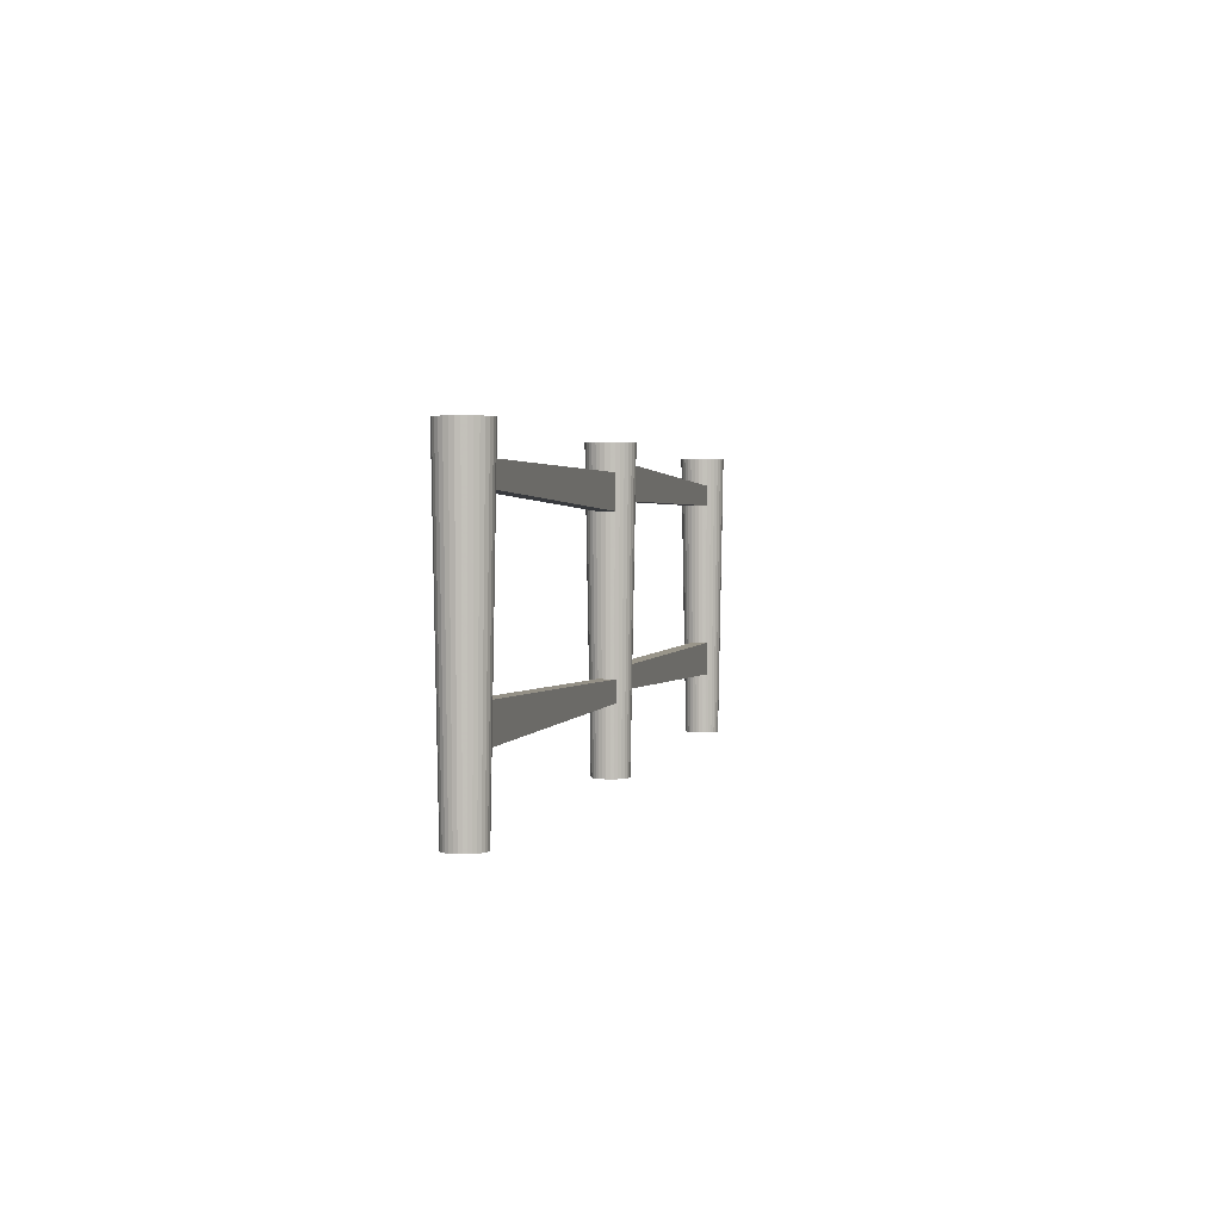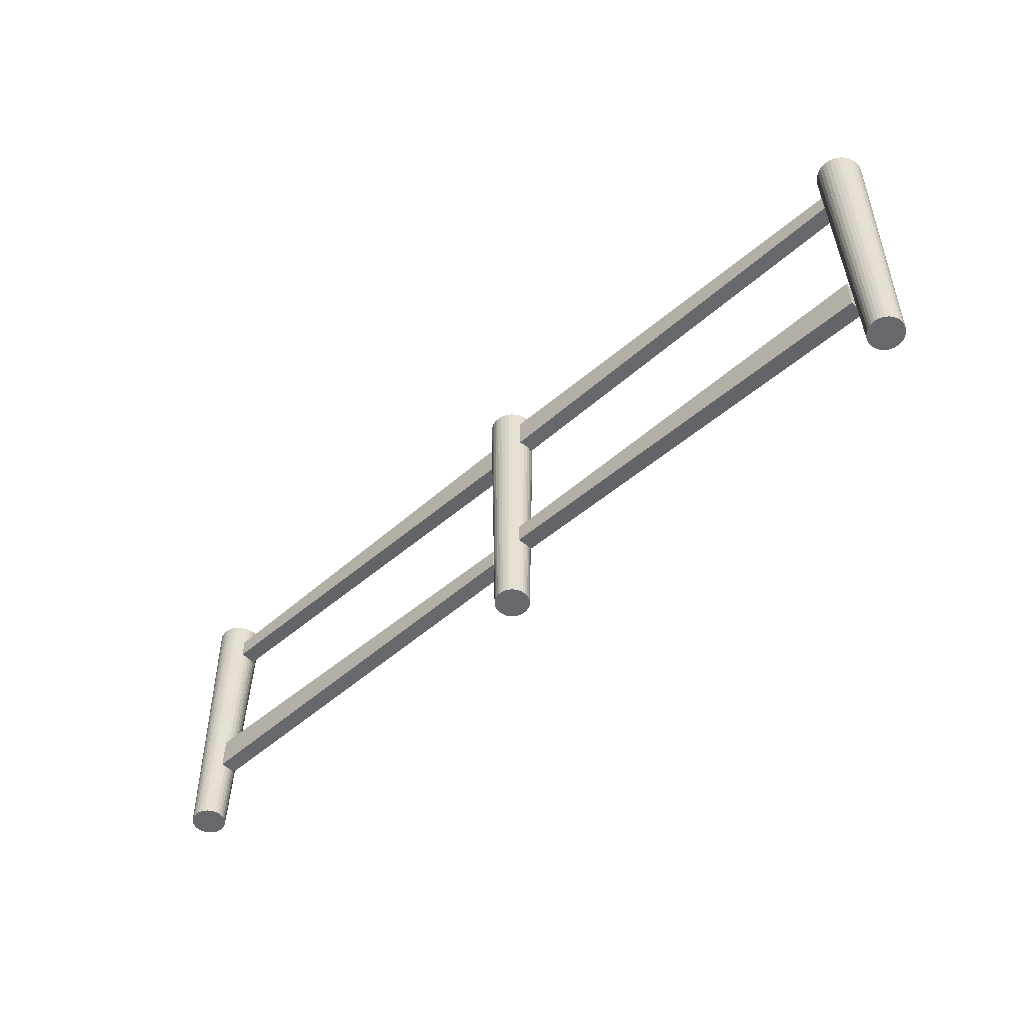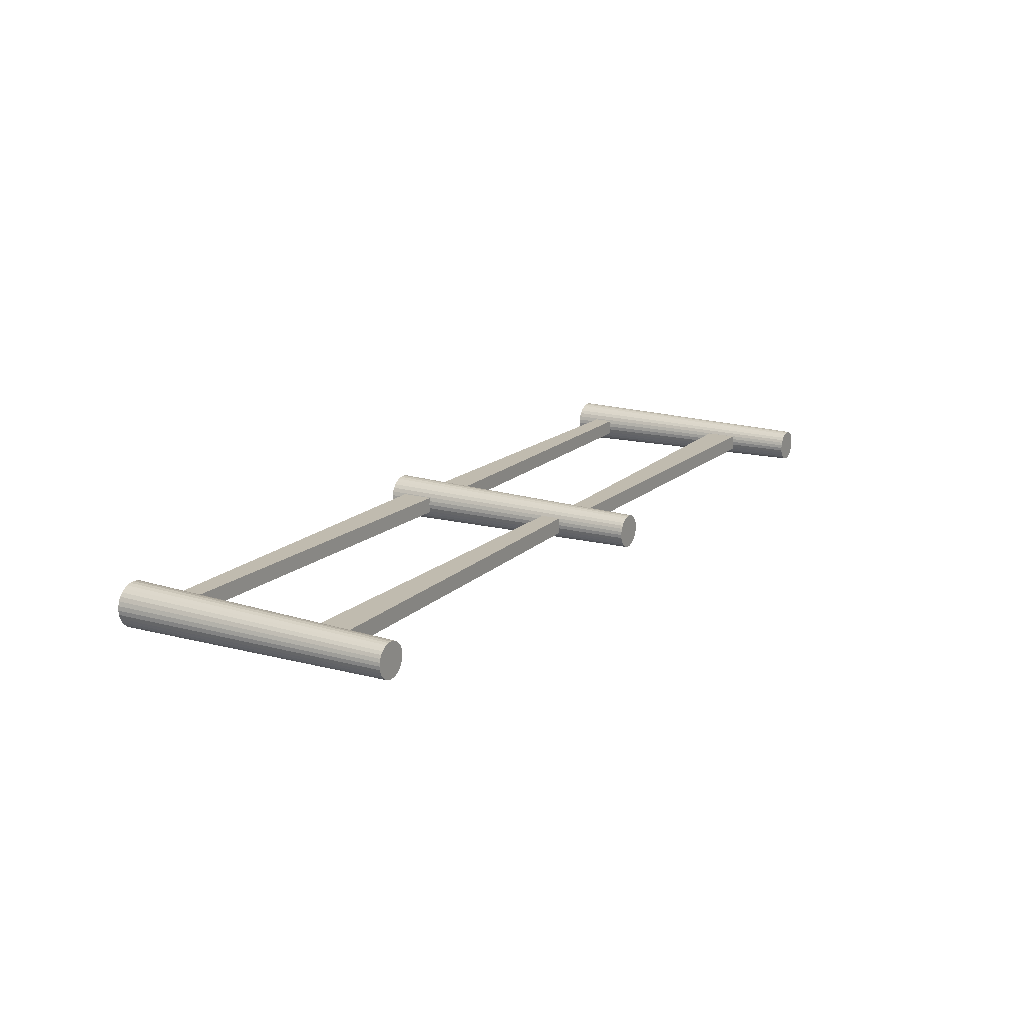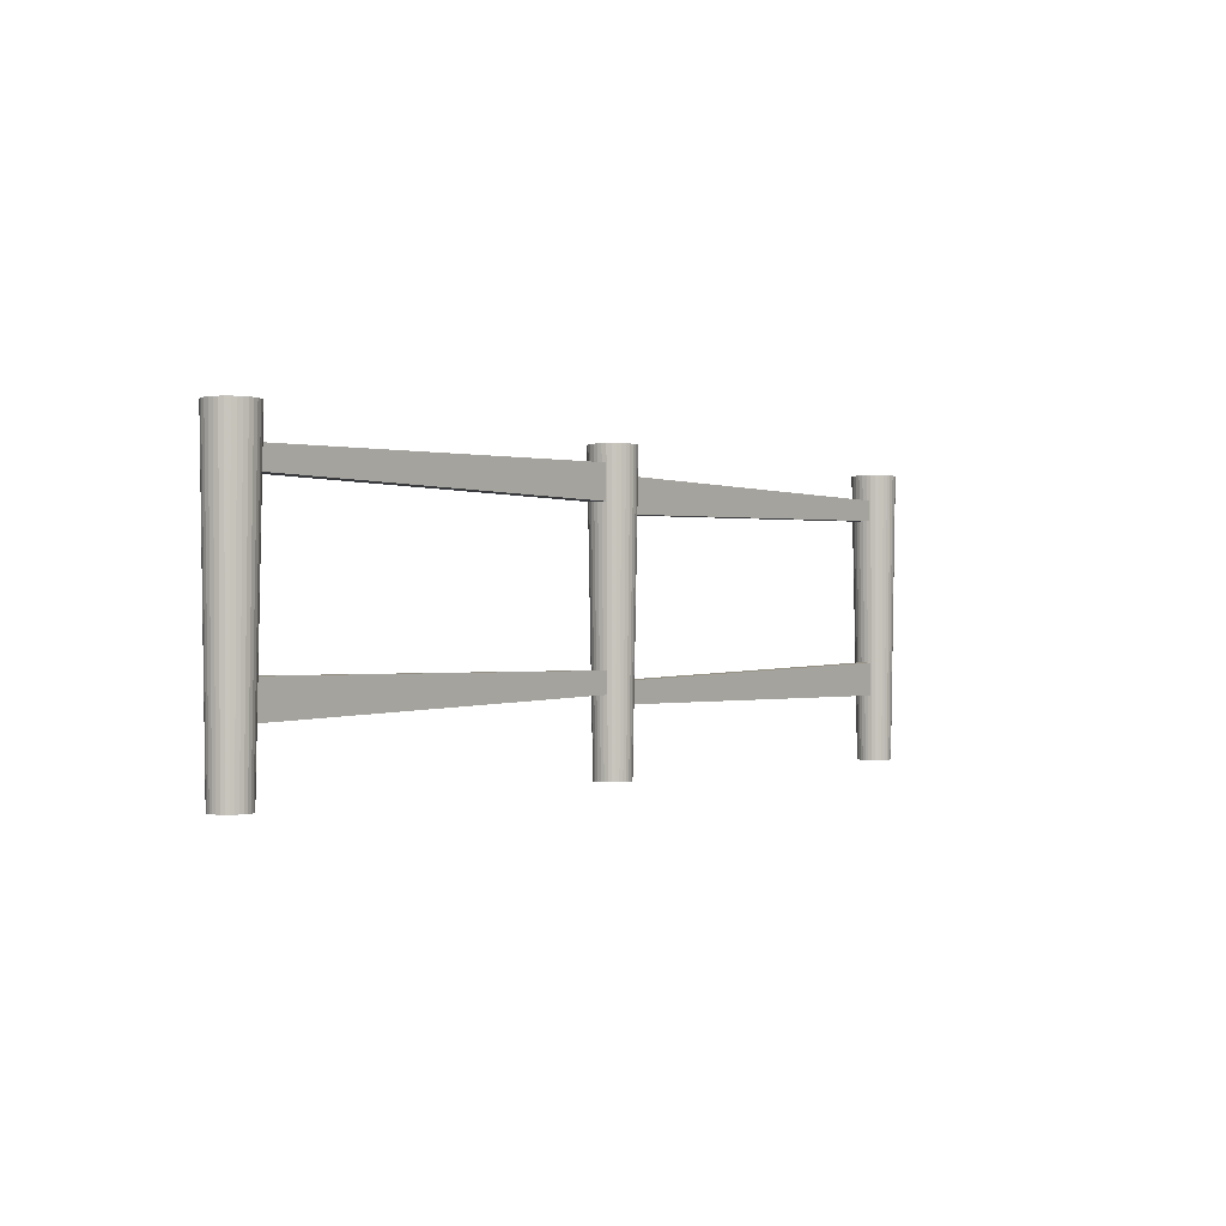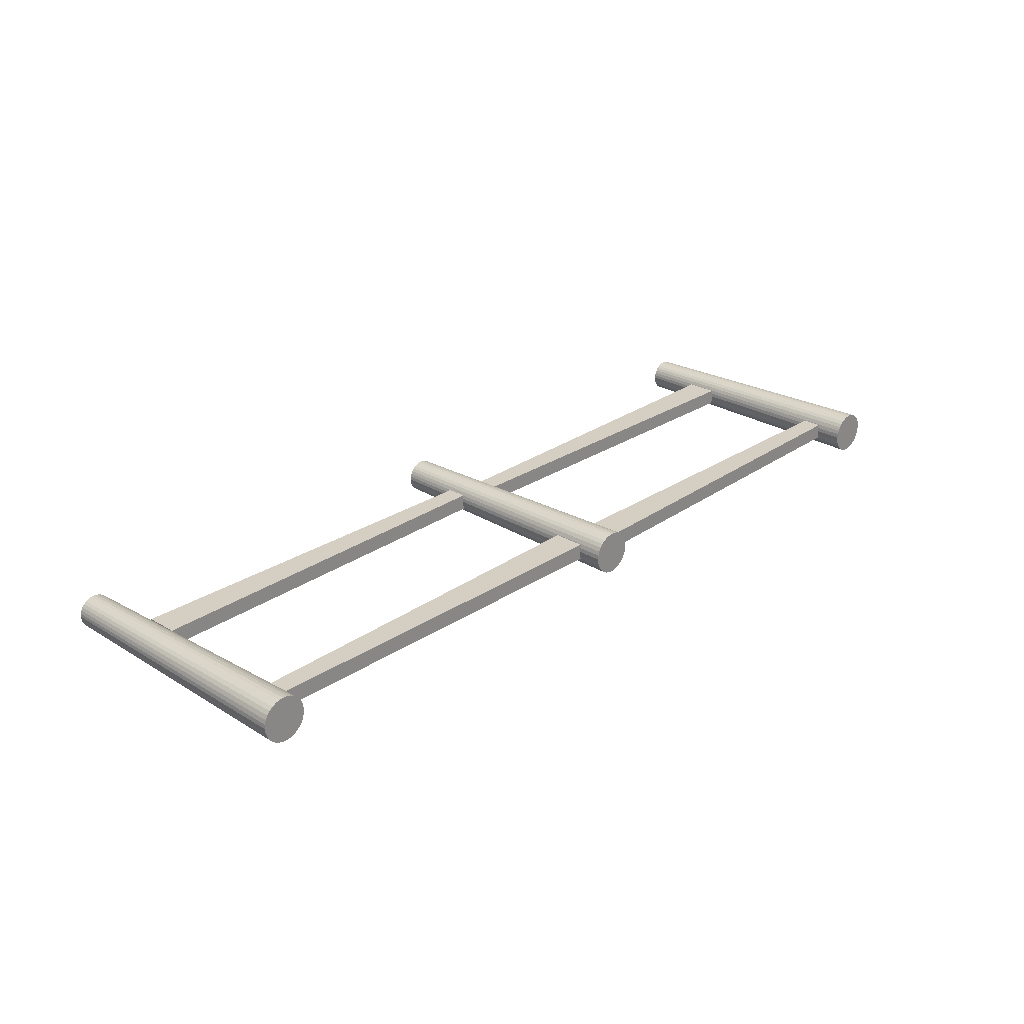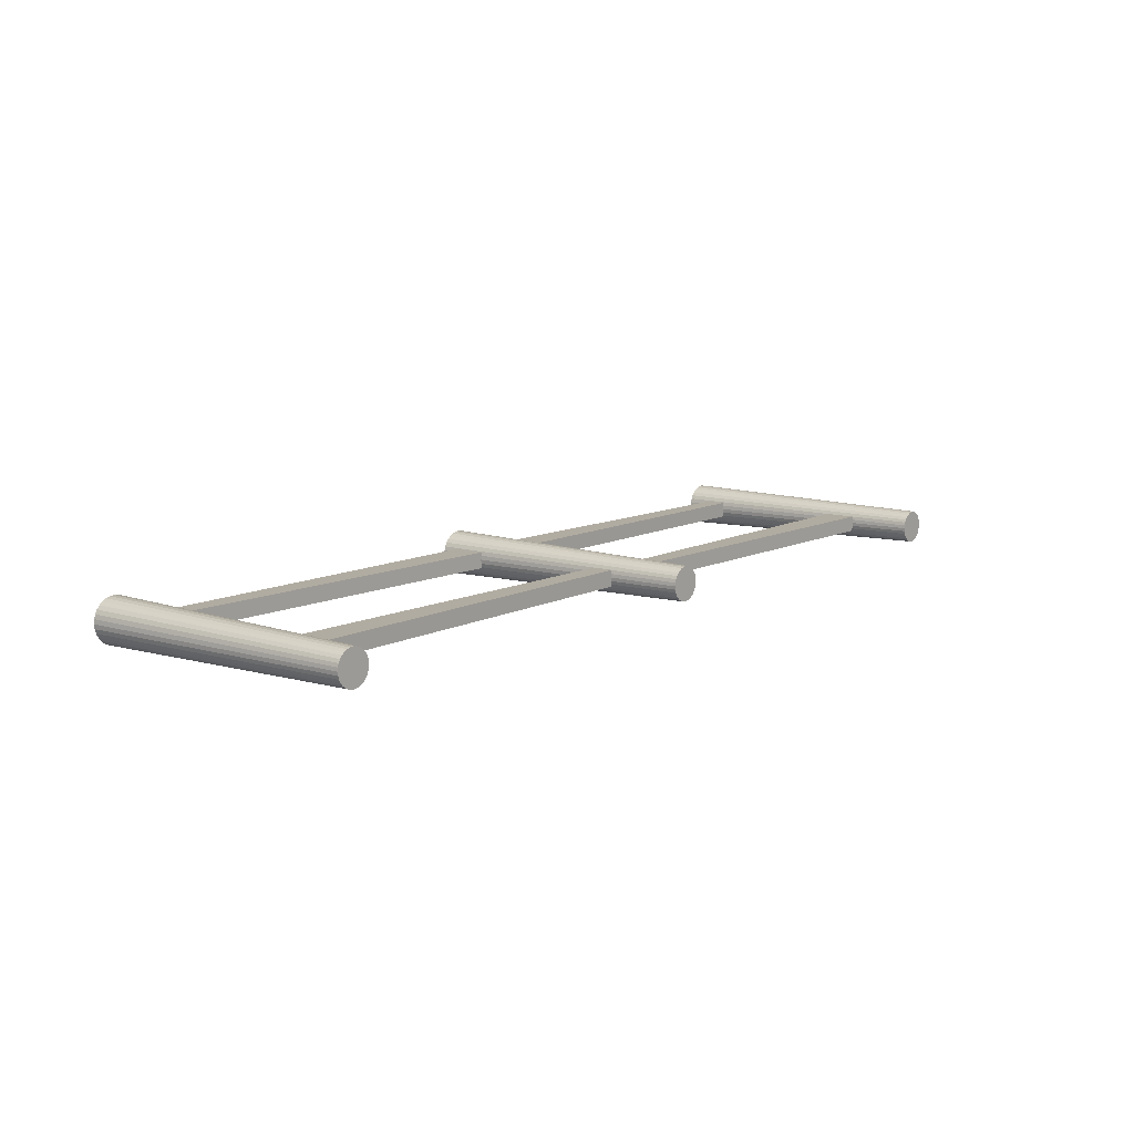
<metadata>
{"format":"obj","ext":"obj","renderer":"f3d","projection":"perspective","resolution":1024,"background":"white","views":[{"elev":2.1,"azim":102.6,"up":"+Y"},{"elev":-52.4,"azim":-136.6,"up":"+Y"},{"elev":16.0,"azim":-59.4,"up":"+Z"},{"elev":-0.8,"azim":-53.3,"up":"+Y"},{"elev":25.6,"azim":133.3,"up":"+Z"},{"elev":10.2,"azim":-51.5,"up":"+Z"}]}
</metadata>
<code>
o Cylinder.002
v 3.378 -1.964 -0.0891
v 3.394 -1.964 -0.07
v 3.405 -1.964 -0.04822
v 3.412 -1.964 -0.02458
v 3.415 -1.964 -0
v 3.412 -1.964 0.02458
v 3.405 -1.964 0.04822
v 3.394 -1.964 0.07
v 3.378 -1.964 0.0891
v 3.359 -1.964 0.1048
v 3.337 -1.964 0.1164
v 3.313 -1.964 0.1236
v 3.289 -1.964 0.126
v 3.264 -1.964 0.1236
v 3.241 -1.964 0.1164
v 3.219 -1.964 0.1048
v 3.2 -1.964 0.0891
v 3.184 -1.964 0.07
v 3.172 -1.964 0.04822
v 3.165 -1.964 0.02458
v 3.163 -1.964 -0
v 3.165 -1.964 -0.02458
v 3.172 -1.964 -0.04822
v 3.184 -1.964 -0.07
v 3.2 -1.964 -0.0891
v 3.219 -1.964 -0.1048
v 3.241 -1.964 -0.1164
v 3.264 -1.964 -0.1236
v 3.289 -1.964 -0.126
v 3.313 -1.964 -0.1236
v 3.337 -1.964 -0.1164
v 3.359 -1.964 -0.1048
v 3.405 0.1641 -0.116
v 3.425 0.1641 -0.09118
v 3.44 0.1641 -0.0628
v 3.45 0.1641 -0.03202
v 3.453 0.1641 0
v 3.45 0.1641 0.03202
v 3.44 0.1641 0.0628
v 3.425 0.1641 0.09118
v 3.405 0.1641 0.116
v 3.38 0.1641 0.1365
v 3.352 0.1641 0.1516
v 3.321 0.1641 0.161
v 3.289 0.1641 0.1641
v 3.257 0.1641 0.161
v 3.226 0.1641 0.1516
v 3.198 0.1641 0.1365
v 3.173 0.1641 0.116
v 3.152 0.1641 0.09118
v 3.137 0.1641 0.0628
v 3.128 0.1641 0.03202
v 3.125 0.1641 1e-06
v 3.128 0.1641 -0.03202
v 3.137 0.1641 -0.0628
v 3.152 0.1641 -0.09118
v 3.173 0.1641 -0.116
v 3.198 0.1641 -0.1365
v 3.226 0.1641 -0.1516
v 3.257 0.1641 -0.161
v 3.289 0.1641 -0.1641
v 3.321 0.1641 -0.161
v 3.352 0.1641 -0.1516
v 3.38 0.1641 -0.1365
v 3.289 -1.964 -0
v 3.289 0.1641 0
f 65 1 2
f 66 34 33
f 65 2 3
f 66 35 34
f 65 3 4
f 66 36 35
f 65 4 5
f 66 37 36
f 65 5 6
f 66 38 37
f 65 6 7
f 66 39 38
f 65 7 8
f 66 40 39
f 65 8 9
f 66 41 40
f 65 9 10
f 66 42 41
f 65 10 11
f 66 43 42
f 65 11 12
f 66 44 43
f 65 12 13
f 66 45 44
f 65 13 14
f 66 46 45
f 65 14 15
f 66 47 46
f 65 15 16
f 66 48 47
f 65 16 17
f 66 49 48
f 65 17 18
f 66 50 49
f 65 18 19
f 66 51 50
f 65 19 20
f 66 52 51
f 65 20 21
f 66 53 52
f 65 21 22
f 66 54 53
f 65 22 23
f 66 55 54
f 65 23 24
f 66 56 55
f 65 24 25
f 66 57 56
f 65 25 26
f 66 58 57
f 65 26 27
f 66 59 58
f 65 27 28
f 66 60 59
f 65 28 29
f 66 61 60
f 65 29 30
f 66 62 61
f 65 30 31
f 66 63 62
f 65 31 32
f 66 64 63
f 32 1 65
f 66 33 64
f 1 33 34 2
f 2 34 35 3
f 3 35 36 4
f 4 36 37 5
f 5 37 38 6
f 6 38 39 7
f 7 39 40 8
f 8 40 41 9
f 9 41 42 10
f 10 42 43 11
f 11 43 44 12
f 12 44 45 13
f 13 45 46 14
f 14 46 47 15
f 15 47 48 16
f 16 48 49 17
f 17 49 50 18
f 18 50 51 19
f 19 51 52 20
f 20 52 53 21
f 21 53 54 22
f 22 54 55 23
f 23 55 56 24
f 24 56 57 25
f 25 57 58 26
f 26 58 59 27
f 27 59 60 28
f 28 60 61 29
f 29 61 62 30
f 30 62 63 31
f 31 63 64 32
f 33 1 32 64
o Cube.003
v 0.1307 -1.481 -0.06527
v 0.1307 -1.481 0.05555
v 0.1307 -1.329 0.05555
v 0.1307 -1.329 -0.06527
v 3.143 -1.481 -0.06527
v 3.143 -1.481 0.05555
v 3.143 -1.236 0.05555
v 3.143 -1.236 -0.06527
f 67 68 69 70
f 71 74 73 72
f 67 71 72 68
f 68 72 73 69
f 69 73 74 70
f 71 67 70 74
o Cube.002
v 3.127 -0.02724 -0.06527
v 3.127 -0.02724 0.05555
v 3.127 -0.1795 0.05555
v 3.127 -0.1795 -0.06527
v 0.114 -0.02724 -0.06527
v 0.114 -0.02724 0.05555
v 0.114 -0.2718 0.05555
v 0.114 -0.2718 -0.06527
f 75 76 77 78
f 79 82 81 80
f 75 79 80 76
f 76 80 81 77
f 77 81 82 78
f 79 75 78 82
o Cube.001
v -0.1325 -1.262 -0.06527
v -0.1325 -1.262 0.05555
v -0.1325 -1.415 0.05555
v -0.1325 -1.415 -0.06527
v -3.145 -1.262 -0.06527
v -3.145 -1.262 0.05555
v -3.145 -1.507 0.05555
v -3.145 -1.507 -0.06527
f 83 84 85 86
f 87 90 89 88
f 83 87 88 84
f 84 88 89 85
f 85 89 90 86
f 87 83 86 90
o Cylinder.001
v -3.195 -1.964 -0.0891
v -3.18 -1.964 -0.07
v -3.168 -1.964 -0.04822
v -3.161 -1.964 -0.02458
v -3.158 -1.964 -0
v -3.161 -1.964 0.02458
v -3.168 -1.964 0.04822
v -3.18 -1.964 0.07
v -3.195 -1.964 0.0891
v -3.214 -1.964 0.1048
v -3.236 -1.964 0.1164
v -3.26 -1.964 0.1236
v -3.284 -1.964 0.126
v -3.309 -1.964 0.1236
v -3.333 -1.964 0.1164
v -3.354 -1.964 0.1048
v -3.373 -1.964 0.0891
v -3.389 -1.964 0.07
v -3.401 -1.964 0.04822
v -3.408 -1.964 0.02458
v -3.41 -1.964 -0
v -3.408 -1.964 -0.02458
v -3.401 -1.964 -0.04822
v -3.389 -1.964 -0.07
v -3.373 -1.964 -0.0891
v -3.354 -1.964 -0.1048
v -3.333 -1.964 -0.1164
v -3.309 -1.964 -0.1236
v -3.284 -1.964 -0.126
v -3.26 -1.964 -0.1236
v -3.236 -1.964 -0.1164
v -3.214 -1.964 -0.1048
v -3.168 0.1641 -0.116
v -3.148 0.1641 -0.09118
v -3.133 0.1641 -0.0628
v -3.123 0.1641 -0.03202
v -3.12 0.1641 0
v -3.123 0.1641 0.03202
v -3.133 0.1641 0.0628
v -3.148 0.1641 0.09118
v -3.168 0.1641 0.116
v -3.193 0.1641 0.1365
v -3.222 0.1641 0.1516
v -3.252 0.1641 0.161
v -3.284 0.1641 0.1641
v -3.316 0.1641 0.161
v -3.347 0.1641 0.1516
v -3.375 0.1641 0.1365
v -3.4 0.1641 0.116
v -3.421 0.1641 0.09118
v -3.436 0.1641 0.0628
v -3.445 0.1641 0.03202
v -3.448 0.1641 1e-06
v -3.445 0.1641 -0.03202
v -3.436 0.1641 -0.0628
v -3.421 0.1641 -0.09118
v -3.4 0.1641 -0.116
v -3.375 0.1641 -0.1365
v -3.347 0.1641 -0.1516
v -3.316 0.1641 -0.161
v -3.284 0.1641 -0.1641
v -3.252 0.1641 -0.161
v -3.222 0.1641 -0.1516
v -3.193 0.1641 -0.1365
v -3.284 -1.964 -0
v -3.284 0.1641 0
f 155 91 92
f 156 124 123
f 155 92 93
f 156 125 124
f 155 93 94
f 156 126 125
f 155 94 95
f 156 127 126
f 155 95 96
f 156 128 127
f 155 96 97
f 156 129 128
f 155 97 98
f 156 130 129
f 155 98 99
f 156 131 130
f 155 99 100
f 156 132 131
f 155 100 101
f 156 133 132
f 155 101 102
f 156 134 133
f 155 102 103
f 156 135 134
f 155 103 104
f 156 136 135
f 155 104 105
f 156 137 136
f 155 105 106
f 156 138 137
f 155 106 107
f 156 139 138
f 155 107 108
f 156 140 139
f 155 108 109
f 156 141 140
f 155 109 110
f 156 142 141
f 155 110 111
f 156 143 142
f 155 111 112
f 156 144 143
f 155 112 113
f 156 145 144
f 155 113 114
f 156 146 145
f 155 114 115
f 156 147 146
f 155 115 116
f 156 148 147
f 155 116 117
f 156 149 148
f 155 117 118
f 156 150 149
f 155 118 119
f 156 151 150
f 155 119 120
f 156 152 151
f 155 120 121
f 156 153 152
f 155 121 122
f 156 154 153
f 122 91 155
f 156 123 154
f 91 123 124 92
f 92 124 125 93
f 93 125 126 94
f 94 126 127 95
f 95 127 128 96
f 96 128 129 97
f 97 129 130 98
f 98 130 131 99
f 99 131 132 100
f 100 132 133 101
f 101 133 134 102
f 102 134 135 103
f 103 135 136 104
f 104 136 137 105
f 105 137 138 106
f 106 138 139 107
f 107 139 140 108
f 108 140 141 109
f 109 141 142 110
f 110 142 143 111
f 111 143 144 112
f 112 144 145 113
f 113 145 146 114
f 114 146 147 115
f 115 147 148 116
f 116 148 149 117
f 117 149 150 118
f 118 150 151 119
f 119 151 152 120
f 120 152 153 121
f 121 153 154 122
f 123 91 122 154
o Cylinder
v 0.0891 -1.964 -0.0891
v 0.1048 -1.964 -0.07
v 0.1164 -1.964 -0.04822
v 0.1236 -1.964 -0.02458
v 0.126 -1.964 -0
v 0.1236 -1.964 0.02458
v 0.1164 -1.964 0.04822
v 0.1048 -1.964 0.07
v 0.0891 -1.964 0.0891
v 0.07 -1.964 0.1048
v 0.04822 -1.964 0.1164
v 0.02458 -1.964 0.1236
v -0 -1.964 0.126
v -0.02458 -1.964 0.1236
v -0.04822 -1.964 0.1164
v -0.07 -1.964 0.1048
v -0.0891 -1.964 0.0891
v -0.1048 -1.964 0.07
v -0.1164 -1.964 0.04822
v -0.1236 -1.964 0.02458
v -0.126 -1.964 -0
v -0.1236 -1.964 -0.02458
v -0.1164 -1.964 -0.04822
v -0.1048 -1.964 -0.07
v -0.0891 -1.964 -0.0891
v -0.07 -1.964 -0.1048
v -0.04822 -1.964 -0.1164
v -0.02458 -1.964 -0.1236
v 0 -1.964 -0.126
v 0.02458 -1.964 -0.1236
v 0.04822 -1.964 -0.1164
v 0.07 -1.964 -0.1048
v 0.116 0.1641 -0.116
v 0.1365 0.1641 -0.09118
v 0.1516 0.1641 -0.0628
v 0.161 0.1641 -0.03202
v 0.1641 0.1641 0
v 0.161 0.1641 0.03202
v 0.1516 0.1641 0.0628
v 0.1365 0.1641 0.09118
v 0.116 0.1641 0.116
v 0.09118 0.1641 0.1365
v 0.0628 0.1641 0.1516
v 0.03202 0.1641 0.161
v 0 0.1641 0.1641
v -0.03202 0.1641 0.161
v -0.0628 0.1641 0.1516
v -0.09118 0.1641 0.1365
v -0.116 0.1641 0.116
v -0.1365 0.1641 0.09118
v -0.1516 0.1641 0.0628
v -0.161 0.1641 0.03202
v -0.1641 0.1641 1e-06
v -0.161 0.1641 -0.03202
v -0.1516 0.1641 -0.0628
v -0.1365 0.1641 -0.09118
v -0.116 0.1641 -0.116
v -0.09118 0.1641 -0.1365
v -0.0628 0.1641 -0.1516
v -0.03202 0.1641 -0.161
v -1e-06 0.1641 -0.1641
v 0.03202 0.1641 -0.161
v 0.0628 0.1641 -0.1516
v 0.09117 0.1641 -0.1365
v 0 -1.964 -0
v 0 0.1641 0
f 221 157 158
f 222 190 189
f 221 158 159
f 222 191 190
f 221 159 160
f 222 192 191
f 221 160 161
f 222 193 192
f 221 161 162
f 222 194 193
f 221 162 163
f 222 195 194
f 221 163 164
f 222 196 195
f 221 164 165
f 222 197 196
f 221 165 166
f 222 198 197
f 221 166 167
f 222 199 198
f 221 167 168
f 222 200 199
f 221 168 169
f 222 201 200
f 221 169 170
f 222 202 201
f 221 170 171
f 222 203 202
f 221 171 172
f 222 204 203
f 221 172 173
f 222 205 204
f 221 173 174
f 222 206 205
f 221 174 175
f 222 207 206
f 221 175 176
f 222 208 207
f 221 176 177
f 222 209 208
f 221 177 178
f 222 210 209
f 221 178 179
f 222 211 210
f 221 179 180
f 222 212 211
f 221 180 181
f 222 213 212
f 221 181 182
f 222 214 213
f 221 182 183
f 222 215 214
f 221 183 184
f 222 216 215
f 221 184 185
f 222 217 216
f 221 185 186
f 222 218 217
f 221 186 187
f 222 219 218
f 221 187 188
f 222 220 219
f 188 157 221
f 222 189 220
f 157 189 190 158
f 158 190 191 159
f 159 191 192 160
f 160 192 193 161
f 161 193 194 162
f 162 194 195 163
f 163 195 196 164
f 164 196 197 165
f 165 197 198 166
f 166 198 199 167
f 167 199 200 168
f 168 200 201 169
f 169 201 202 170
f 170 202 203 171
f 171 203 204 172
f 172 204 205 173
f 173 205 206 174
f 174 206 207 175
f 175 207 208 176
f 176 208 209 177
f 177 209 210 178
f 178 210 211 179
f 179 211 212 180
f 180 212 213 181
f 181 213 214 182
f 182 214 215 183
f 183 215 216 184
f 184 216 217 185
f 185 217 218 186
f 186 218 219 187
f 187 219 220 188
f 189 157 188 220
o Cube
v -3.143 -0.2011 -0.06527
v -3.143 -0.2011 0.05555
v -3.143 -0.04881 0.05555
v -3.143 -0.04881 -0.06527
v -0.1308 -0.2011 -0.06527
v -0.1308 -0.2011 0.05555
v -0.1308 0.04353 0.05555
v -0.1308 0.04353 -0.06527
f 223 224 225 226
f 227 230 229 228
f 223 227 228 224
f 224 228 229 225
f 225 229 230 226
f 227 223 226 230

</code>
